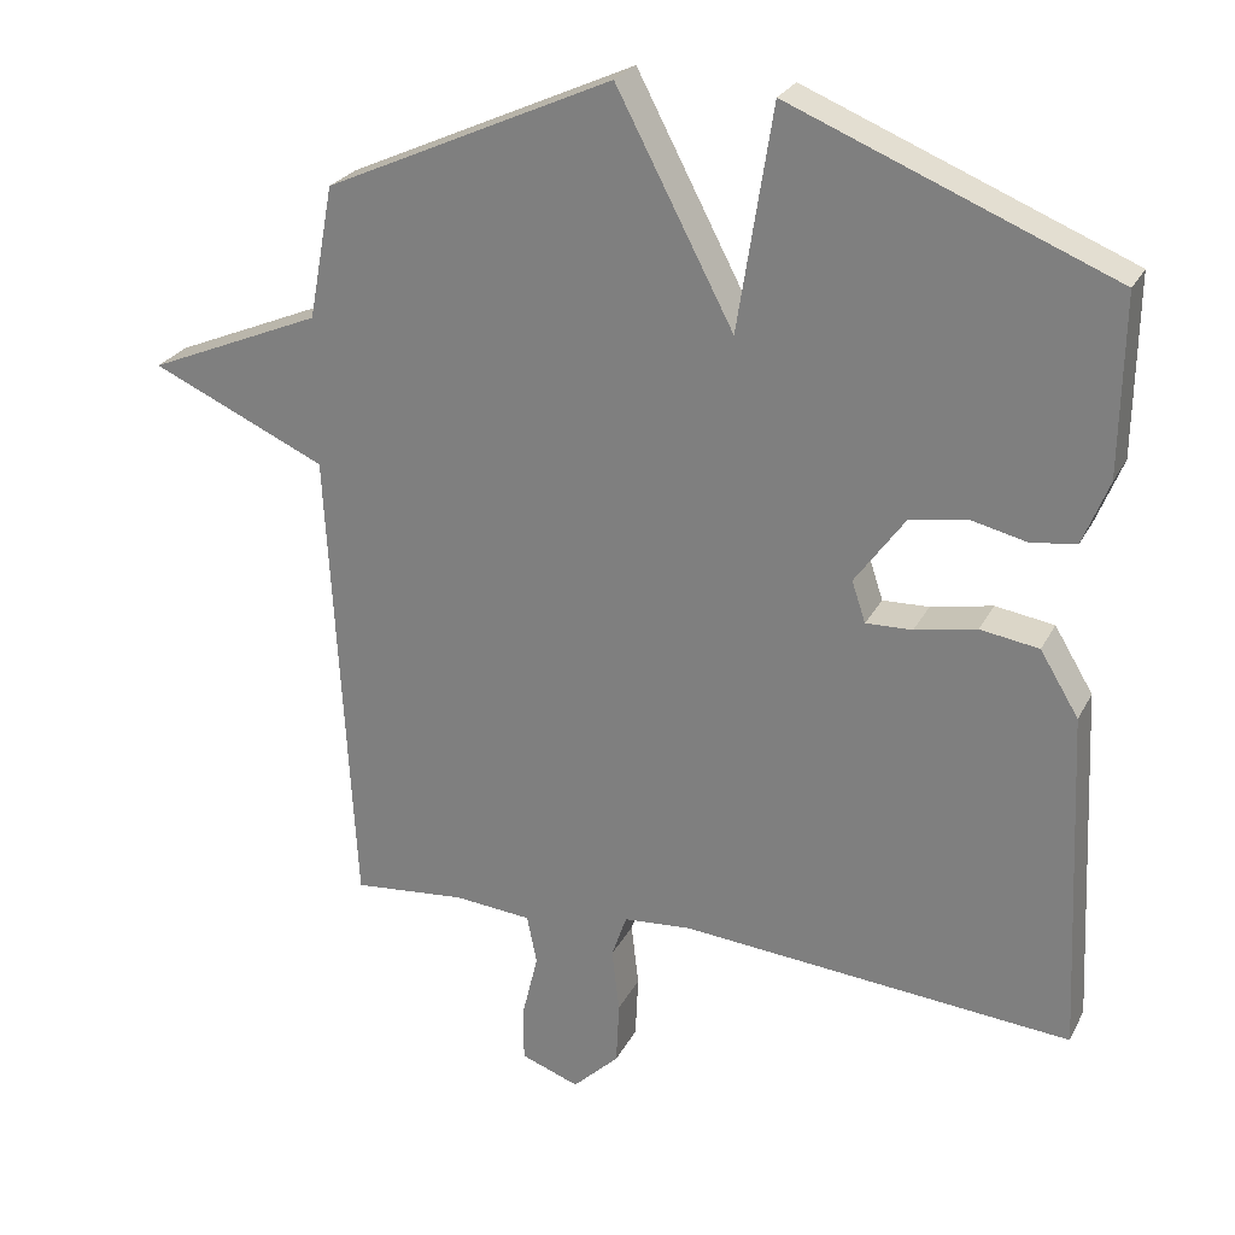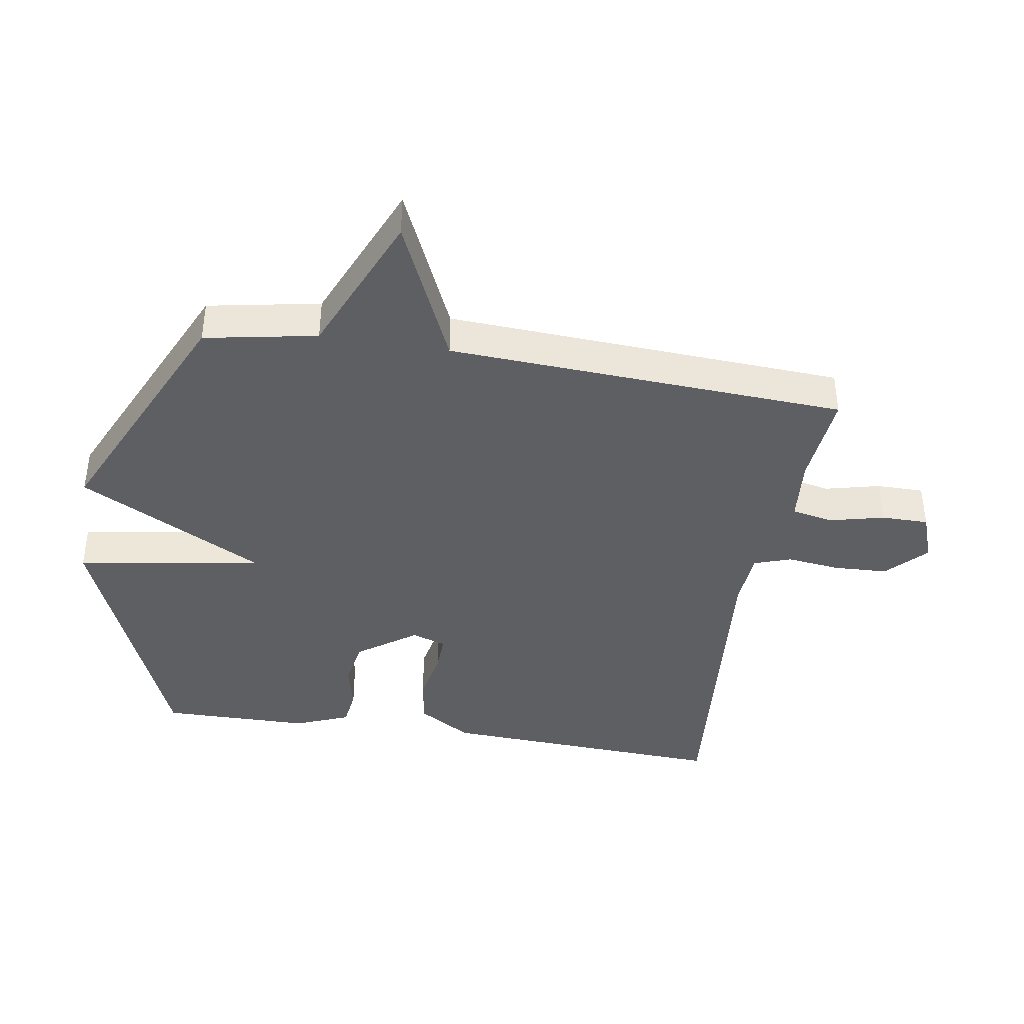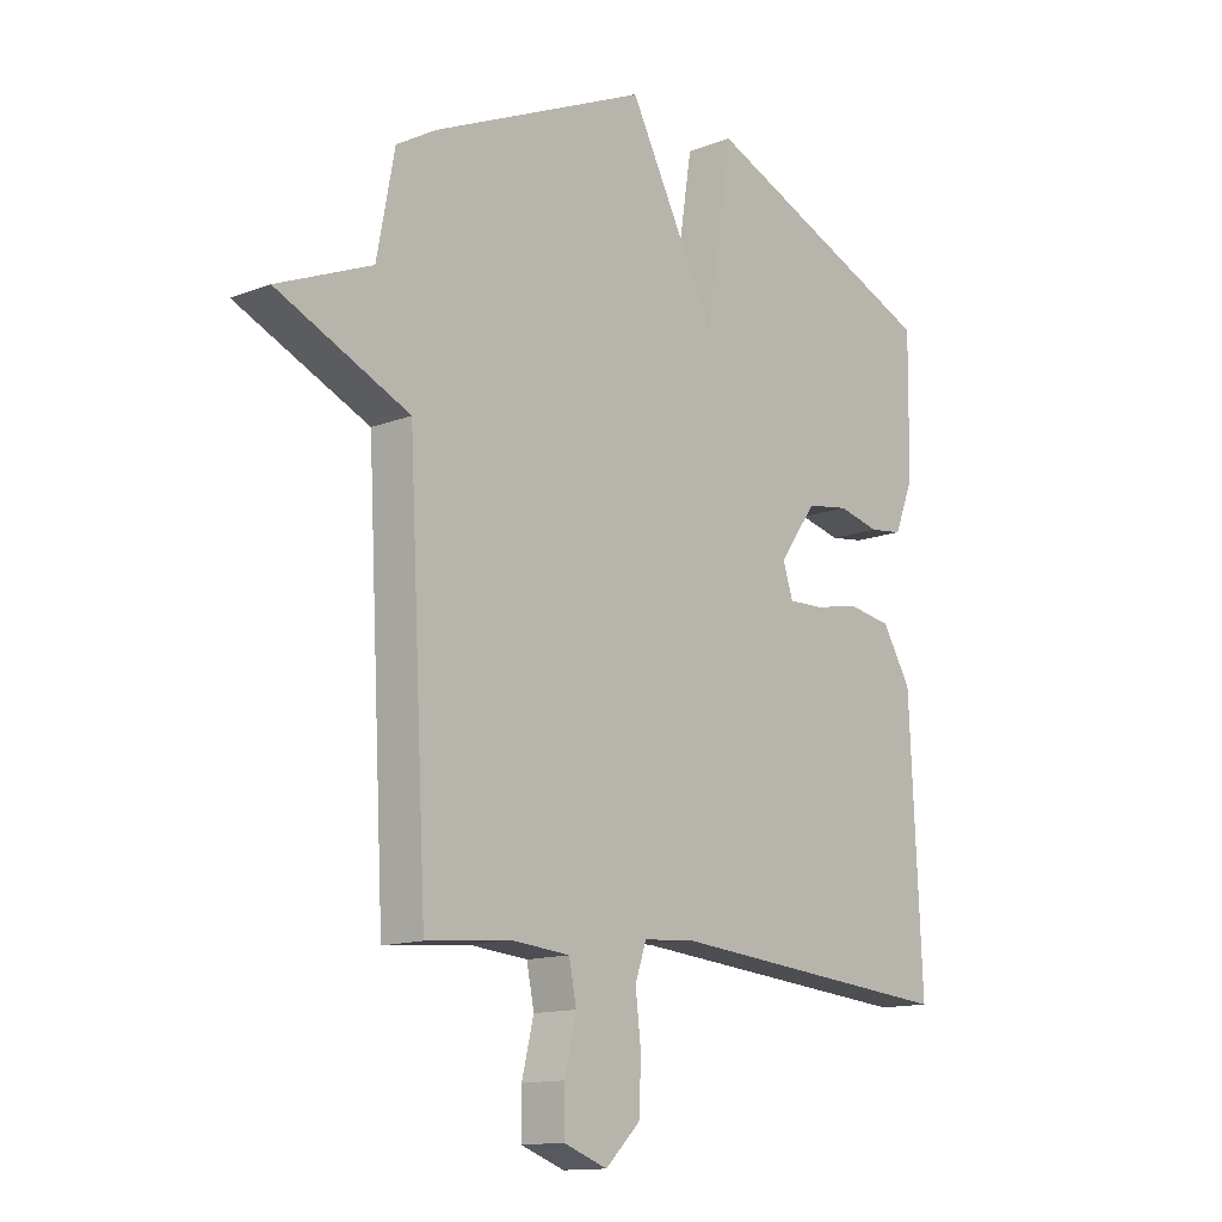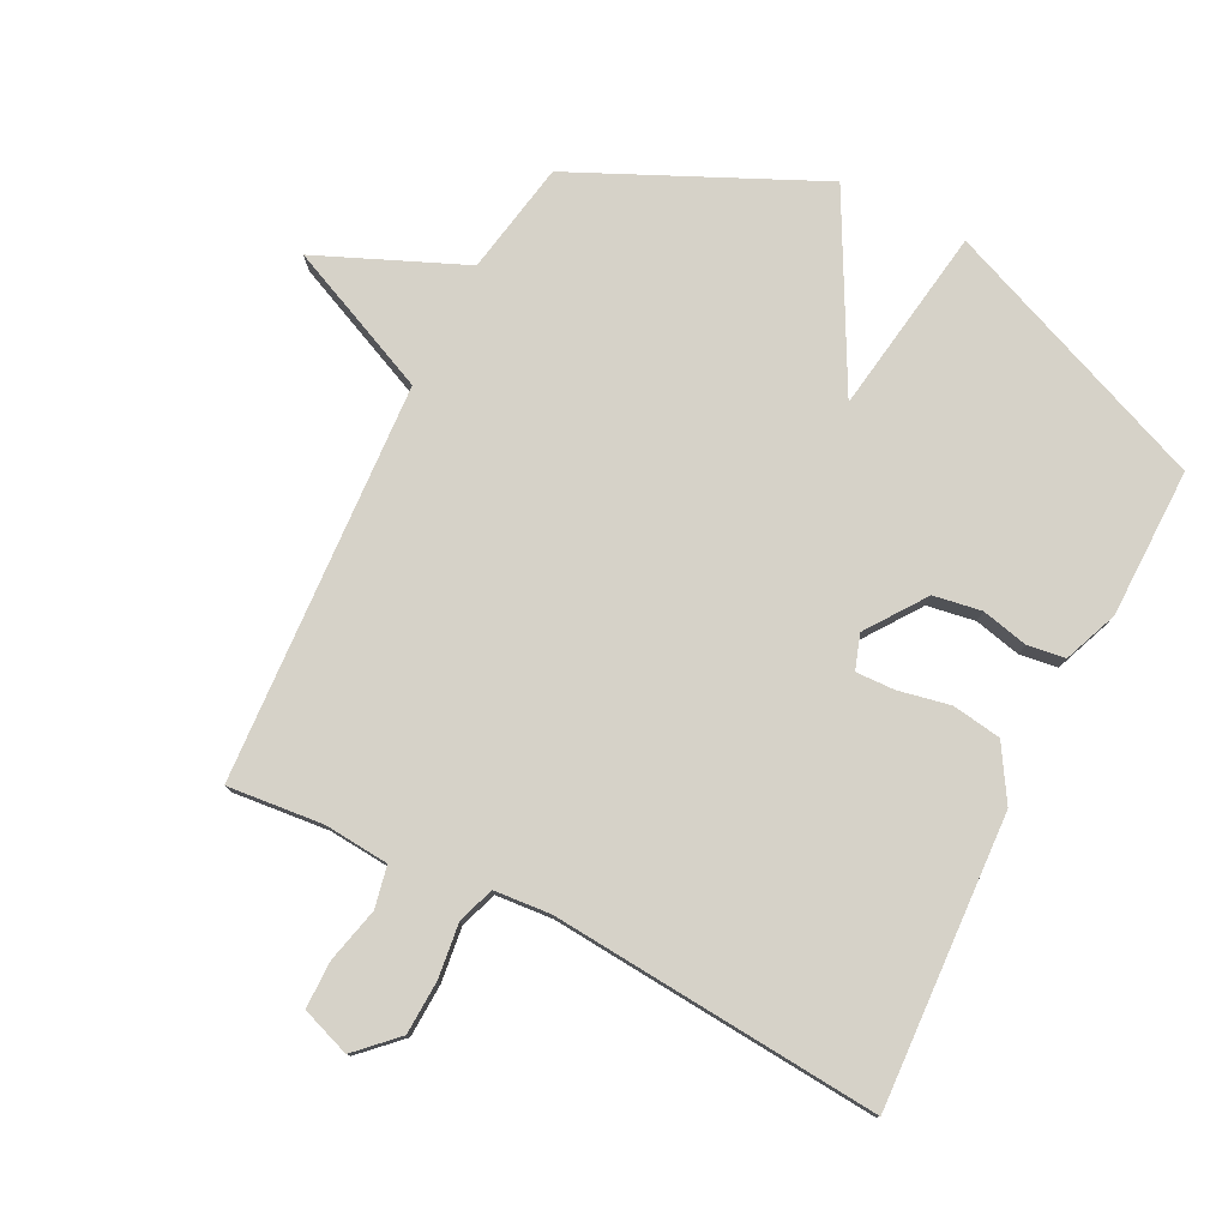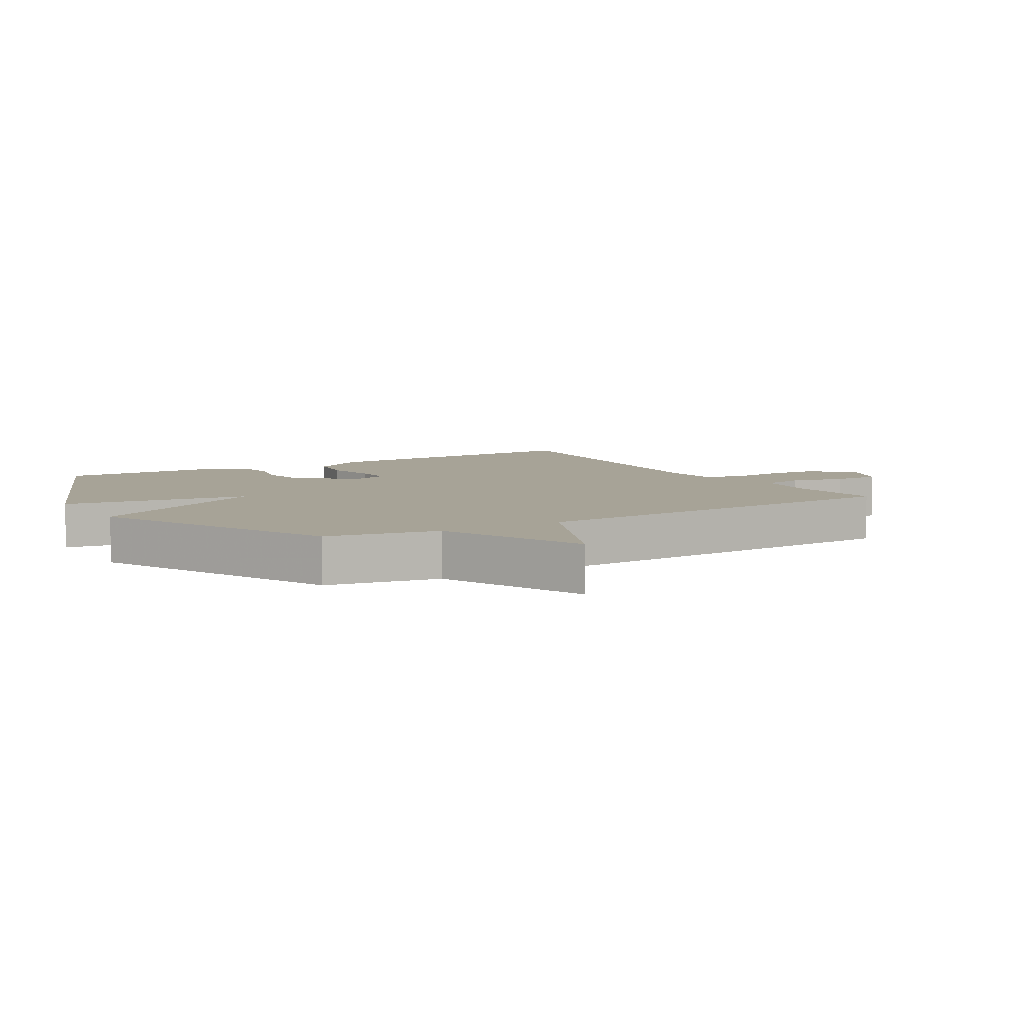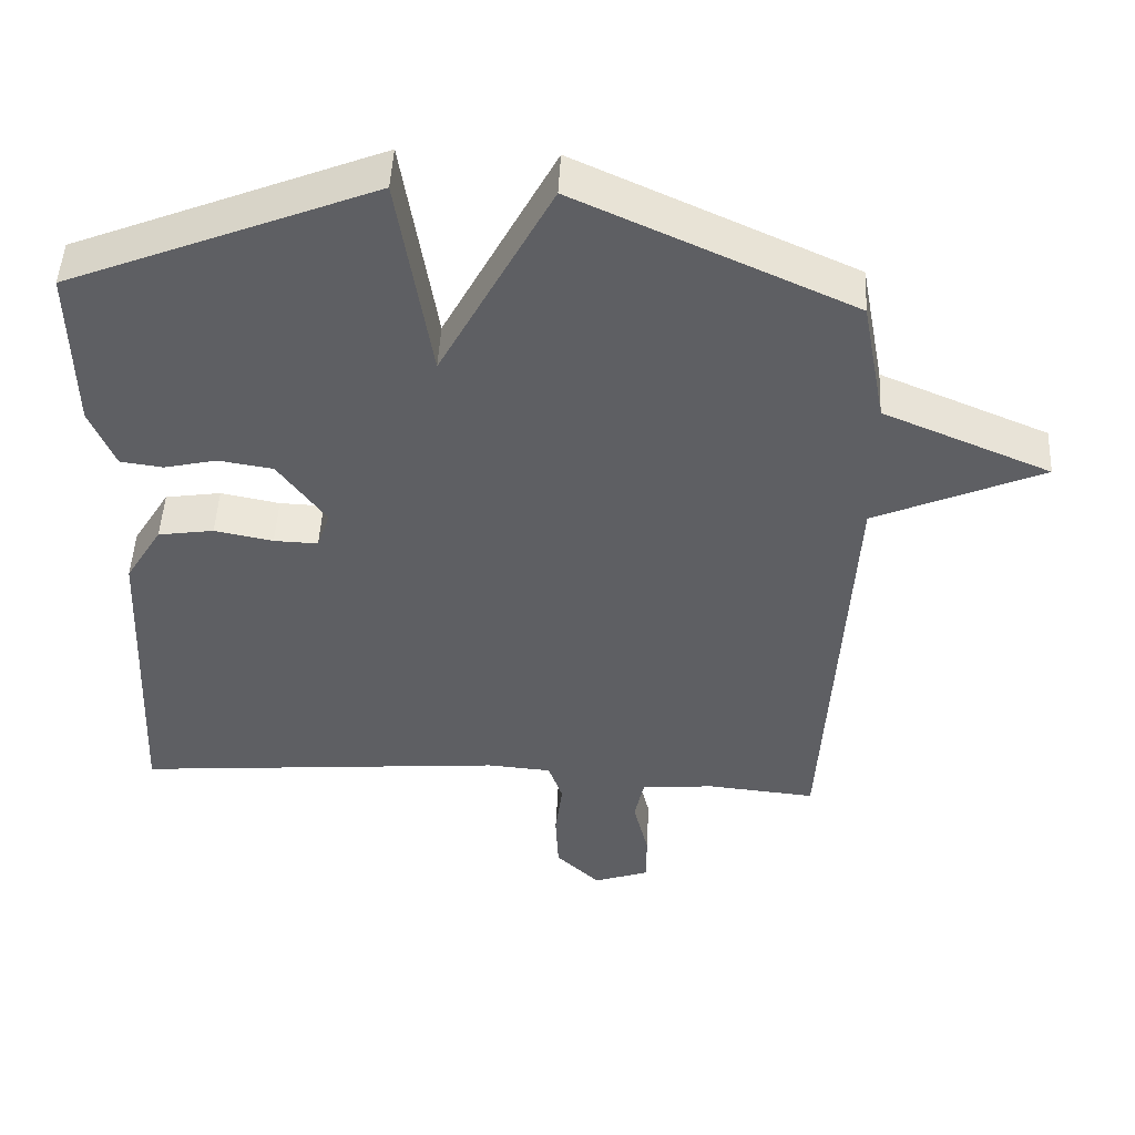
<metadata>
{"format":"obj","ext":"obj","renderer":"f3d","projection":"perspective","resolution":1024,"background":"white","views":[{"elev":25.8,"azim":-157.8,"up":"+Z"},{"elev":-40.4,"azim":80.8,"up":"+Y"},{"elev":-13.4,"azim":131.1,"up":"+Z"},{"elev":78.3,"azim":-153.4,"up":"+Y"},{"elev":6.7,"azim":58.8,"up":"+Y"},{"elev":48.8,"azim":2.9,"up":"+Z"}]}
</metadata>
<code>
v 0.5 0.07 0.5
v 0.533 0.07 0.324
v 0.763 0.07 0.227
v 0.533 0.07 0.124
v 0.5 0.07 -0.5
v 0.35 0.07 -0.486
v 0.249 0.07 -0.495
v 0.236 0.07 -0.56
v 0.257 0.07 -0.646
v 0.257 0.07 -0.72
v 0.18 0.07 -0.748
v 0.119 0.07 -0.689
v 0.115 0.07 -0.605
v 0.125 0.07 -0.521
v 0.105 0.07 -0.463
v 0.016 0.07 -0.456
v -0.5 0.07 -0.5
v -0.478 0.07 -0.046
v -0.427 0.07 0.038
v -0.35 0.07 0.05
v -0.269 0.07 0.034
v -0.208 0.07 0.032
v -0.19 0.07 0.086
v -0.256 0.07 0.178
v -0.331 0.07 0.19
v -0.404 0.07 0.173
v -0.463 0.07 0.181
v -0.497 0.07 0.266
v -0.5 0.07 0.5
v -0.078 0.07 0.672
v -0.032 0.07 0.379
v 0.122 0.07 0.672
v 0.5 0 0.5
v 0.533 0 0.324
v 0.763 0 0.227
v 0.533 0 0.124
v 0.5 0 -0.5
v 0.35 0 -0.486
v 0.249 0 -0.495
v 0.236 0 -0.56
v 0.257 0 -0.646
v 0.257 0 -0.72
v 0.18 0 -0.748
v 0.119 0 -0.689
v 0.115 0 -0.605
v 0.125 0 -0.521
v 0.105 0 -0.463
v 0.016 0 -0.456
v -0.5 0 -0.5
v -0.478 0 -0.046
v -0.427 0 0.038
v -0.35 0 0.05
v -0.269 0 0.034
v -0.208 0 0.032
v -0.19 0 0.086
v -0.256 0 0.178
v -0.331 0 0.19
v -0.404 0 0.173
v -0.463 0 0.181
v -0.497 0 0.266
v -0.5 0 0.5
v -0.078 0 0.672
v -0.032 0 0.379
v 0.122 0 0.672
f 31 32 1 2
f 29 30 31
f 28 29 31
f 27 28 31
f 26 27 31
f 25 26 31
f 2 3 4
f 31 2 4
f 25 31 4
f 24 25 4
f 4 5 6
f 24 4 6
f 23 24 6
f 22 23 6 7
f 21 22 7 8
f 19 20 21
f 18 19 21
f 17 18 21
f 16 17 21
f 15 16 21
f 15 21 8 9
f 14 15 9 10
f 12 13 14
f 11 12 14
f 10 11 14
f 34 33 64 63
f 63 62 61
f 63 61 60
f 63 60 59
f 63 59 58
f 63 58 57
f 36 35 34
f 36 34 63
f 36 63 57
f 36 57 56
f 38 37 36
f 38 36 56
f 38 56 55
f 39 38 55 54
f 40 39 54 53
f 53 52 51
f 53 51 50
f 53 50 49
f 53 49 48
f 53 48 47
f 41 40 53 47
f 42 41 47 46
f 46 45 44
f 46 44 43
f 46 43 42
f 1 33 34 2
f 2 34 35 3
f 3 35 36 4
f 4 36 37 5
f 5 37 38 6
f 6 38 39 7
f 7 39 40 8
f 8 40 41 9
f 9 41 42 10
f 10 42 43 11
f 11 43 44 12
f 12 44 45 13
f 13 45 46 14
f 14 46 47 15
f 15 47 48 16
f 16 48 49 17
f 17 49 50 18
f 18 50 51 19
f 19 51 52 20
f 20 52 53 21
f 21 53 54 22
f 22 54 55 23
f 23 55 56 24
f 24 56 57 25
f 25 57 58 26
f 26 58 59 27
f 27 59 60 28
f 28 60 61 29
f 29 61 62 30
f 30 62 63 31
f 31 63 64 32
f 32 64 33 1

</code>
